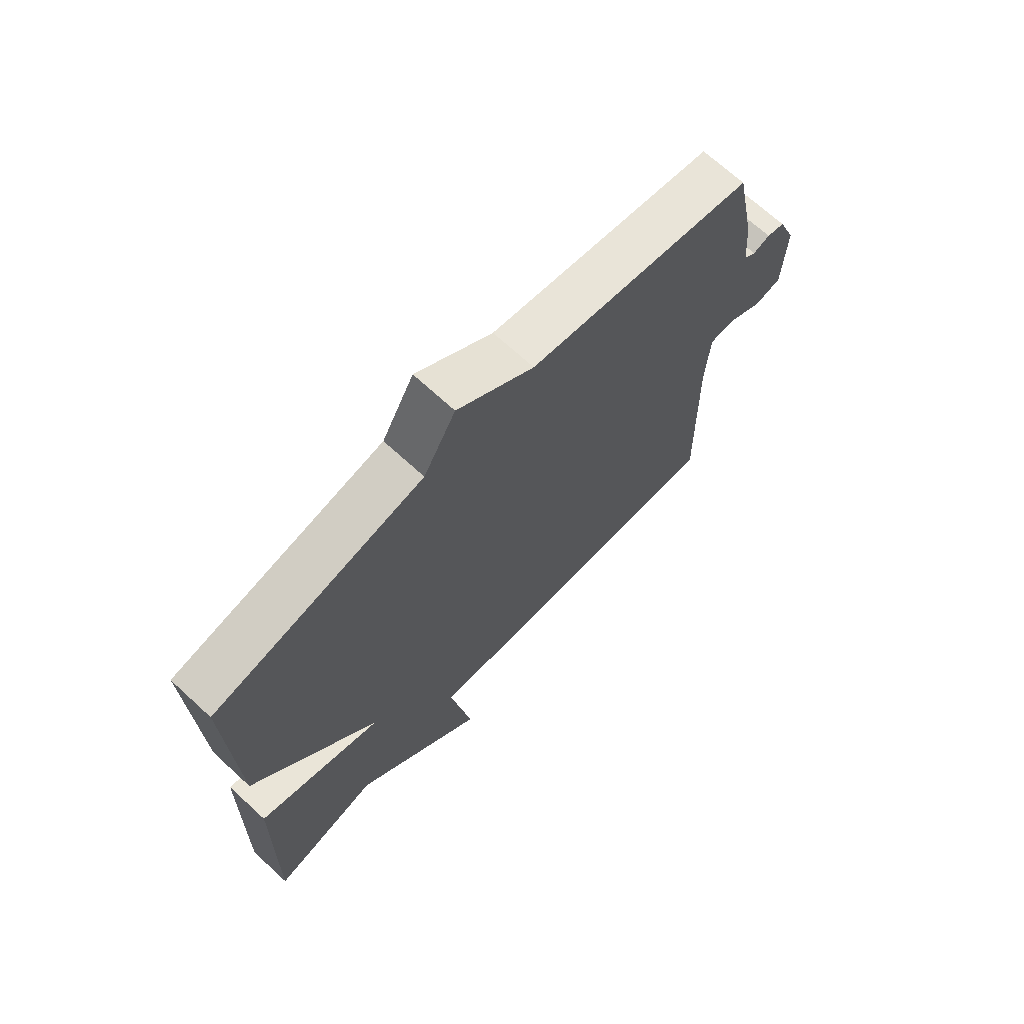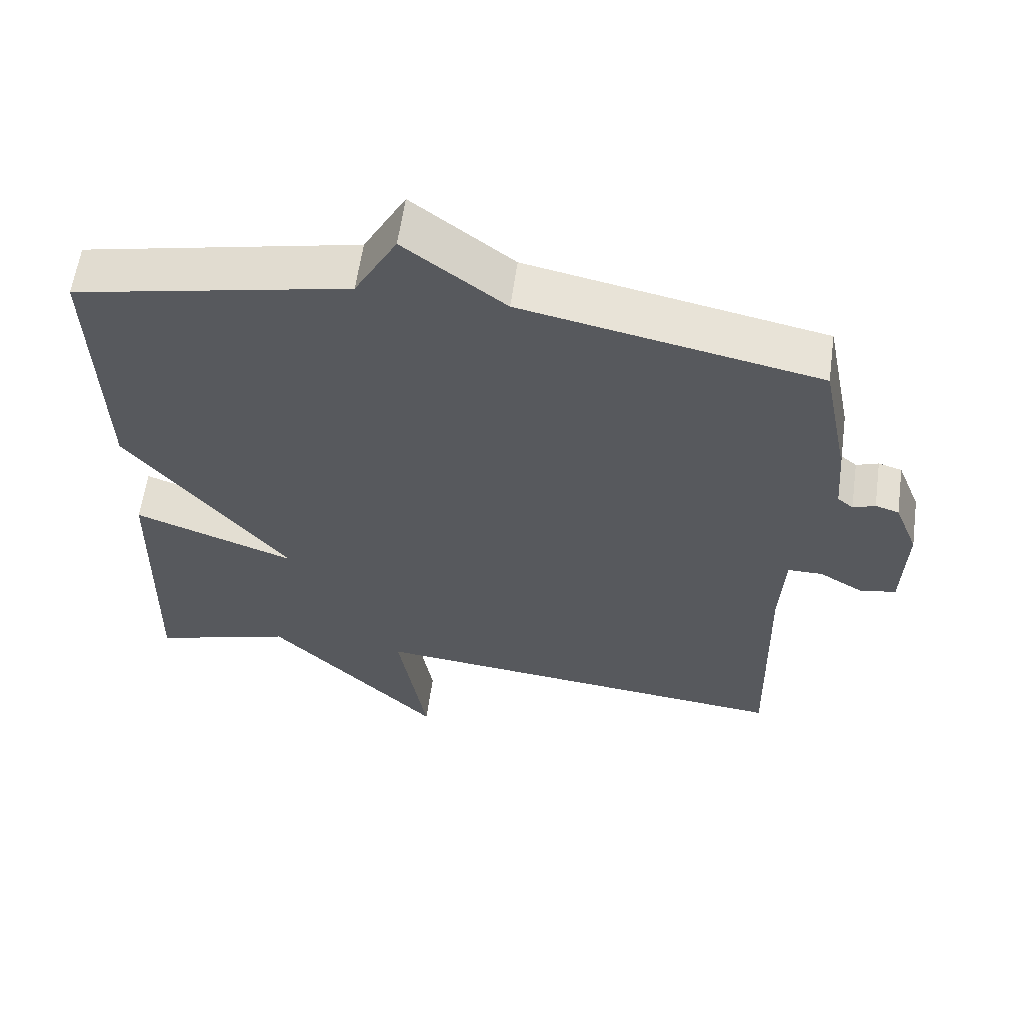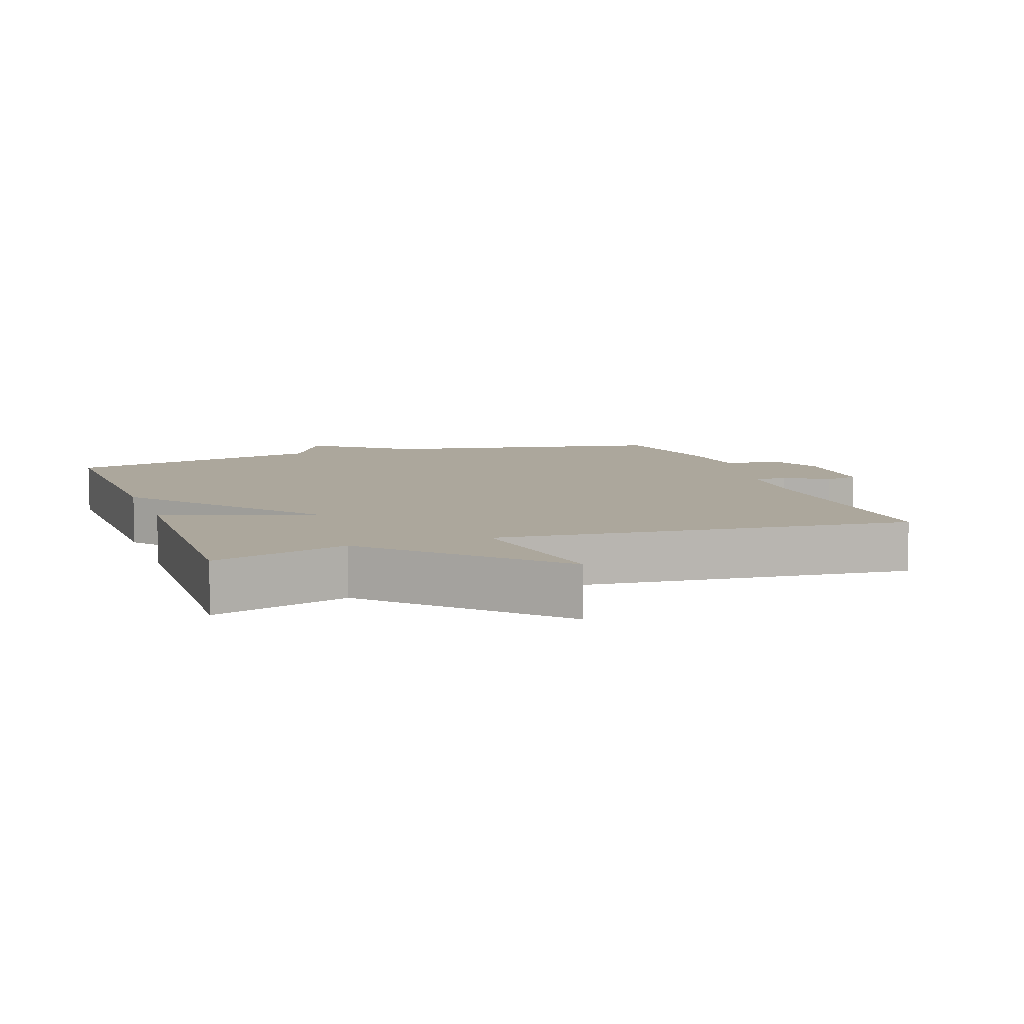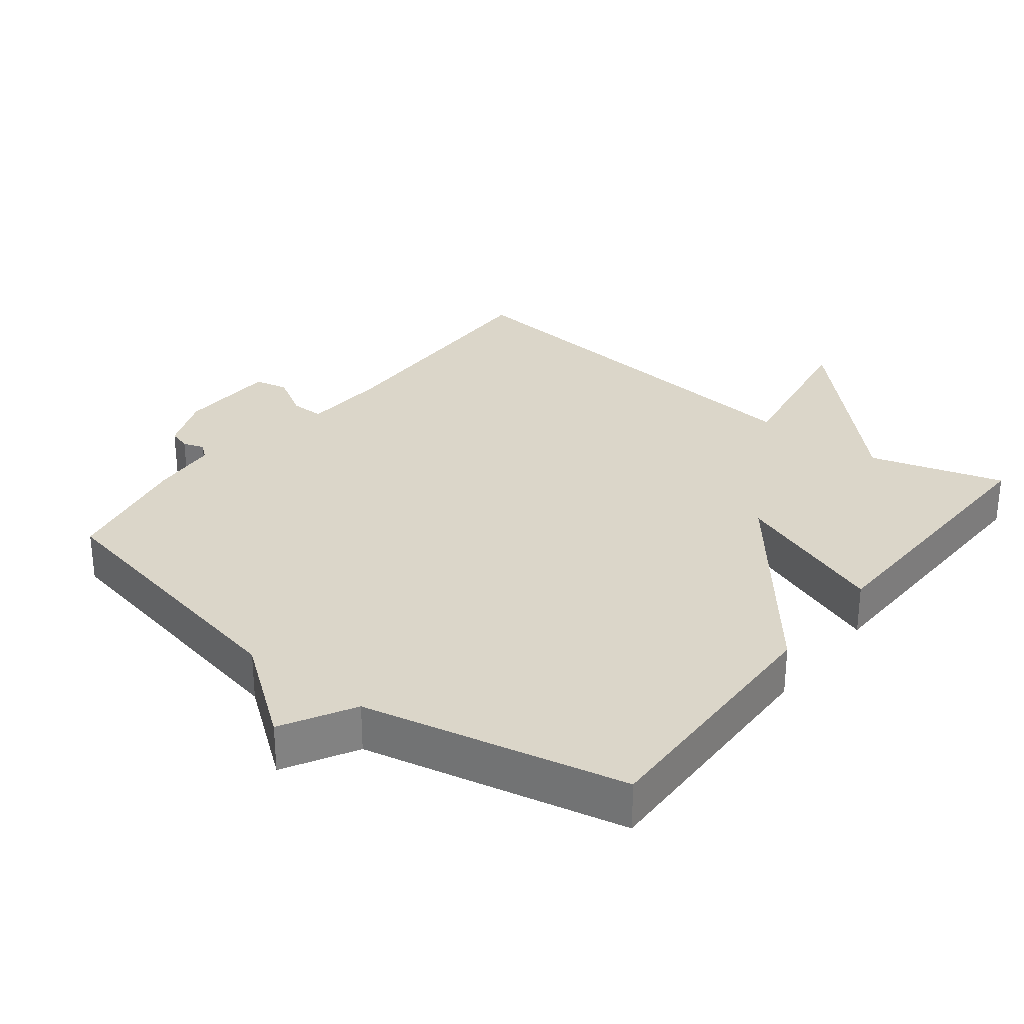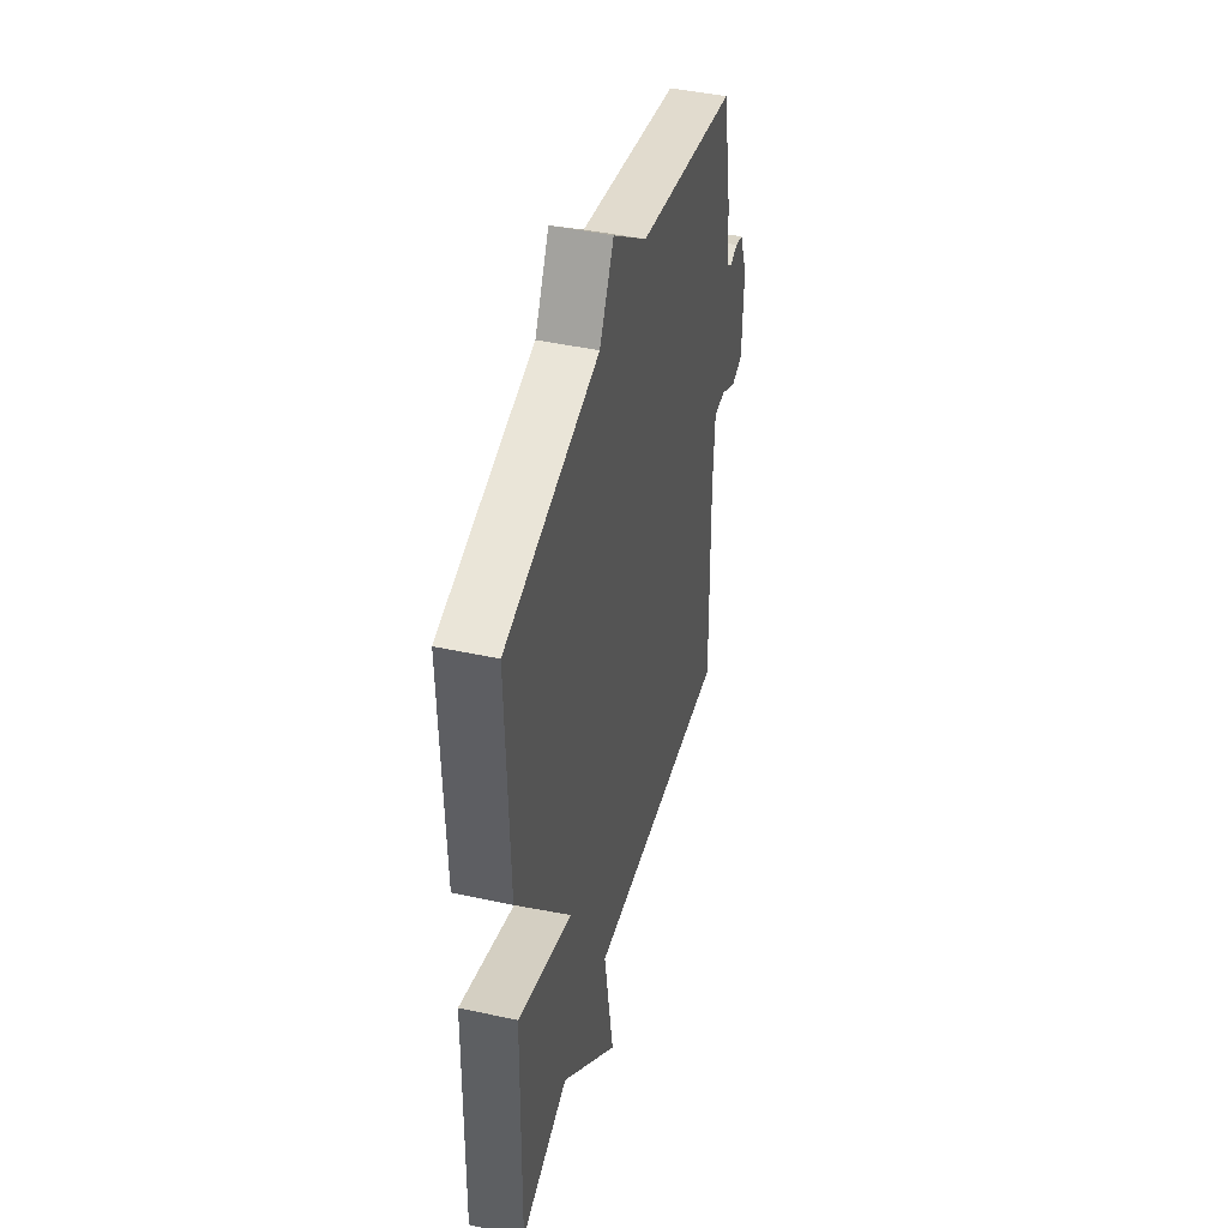
<metadata>
{"format":"obj","ext":"obj","renderer":"f3d","projection":"perspective","resolution":1024,"background":"white","views":[{"elev":69.6,"azim":132.6,"up":"+Z"},{"elev":59.9,"azim":-172.0,"up":"+Z"},{"elev":8.3,"azim":160.7,"up":"+Y"},{"elev":30.0,"azim":38.0,"up":"+Y"},{"elev":44.2,"azim":104.3,"up":"+Z"}]}
</metadata>
<code>
v 0.5 0.07 0.5
v 0.49 0.07 0.117
v 0.263 0.07 -0.165
v 0.49 0.07 -0.083
v 0.5 0.07 -0.5
v 0.303 0.07 -0.441
v 0.063 0.07 -0.682
v 0.103 0.07 -0.441
v -0.5 0.07 -0.5
v -0.492 0.07 -0.131
v -0.499 0.07 -0.007
v -0.548 0.07 -0.007
v -0.611 0.07 -0.044
v -0.66 0.07 -0.033
v -0.665 0.07 0.111
v -0.632 0.07 0.194
v -0.599 0.07 0.204
v -0.568 0.07 0.193
v -0.546 0.07 0.211
v -0.538 0.07 0.31
v -0.5 0.07 0.5
v -0.085 0.07 0.583
v 0.056 0.07 0.689
v 0.115 0.07 0.583
v 0.5 0 0.5
v 0.49 0 0.117
v 0.263 0 -0.165
v 0.49 0 -0.083
v 0.5 0 -0.5
v 0.303 0 -0.441
v 0.063 0 -0.682
v 0.103 0 -0.441
v -0.5 0 -0.5
v -0.492 0 -0.131
v -0.499 0 -0.007
v -0.548 0 -0.007
v -0.611 0 -0.044
v -0.66 0 -0.033
v -0.665 0 0.111
v -0.632 0 0.194
v -0.599 0 0.204
v -0.568 0 0.193
v -0.546 0 0.211
v -0.538 0 0.31
v -0.5 0 0.5
v -0.085 0 0.583
v 0.056 0 0.689
v 0.115 0 0.583
f 22 23 24
f 1 2 3
f 24 1 3
f 22 24 3
f 21 22 3
f 20 21 3
f 19 20 3
f 18 19 3
f 16 17 18
f 15 16 18
f 14 15 18
f 13 14 18
f 12 13 18
f 11 12 18
f 11 18 3
f 10 11 3
f 8 9 10 3
f 8 3 4
f 7 8 4
f 6 7 4
f 4 5 6
f 48 47 46
f 27 26 25
f 27 25 48
f 27 48 46
f 27 46 45
f 27 45 44
f 27 44 43
f 27 43 42
f 42 41 40
f 42 40 39
f 42 39 38
f 42 38 37
f 42 37 36
f 42 36 35
f 27 42 35
f 27 35 34
f 27 34 33 32
f 28 27 32
f 28 32 31
f 28 31 30
f 30 29 28
f 1 25 26 2
f 2 26 27 3
f 3 27 28 4
f 4 28 29 5
f 5 29 30 6
f 6 30 31 7
f 7 31 32 8
f 8 32 33 9
f 9 33 34 10
f 10 34 35 11
f 11 35 36 12
f 12 36 37 13
f 13 37 38 14
f 14 38 39 15
f 15 39 40 16
f 16 40 41 17
f 17 41 42 18
f 18 42 43 19
f 19 43 44 20
f 20 44 45 21
f 21 45 46 22
f 22 46 47 23
f 23 47 48 24
f 24 48 25 1

</code>
